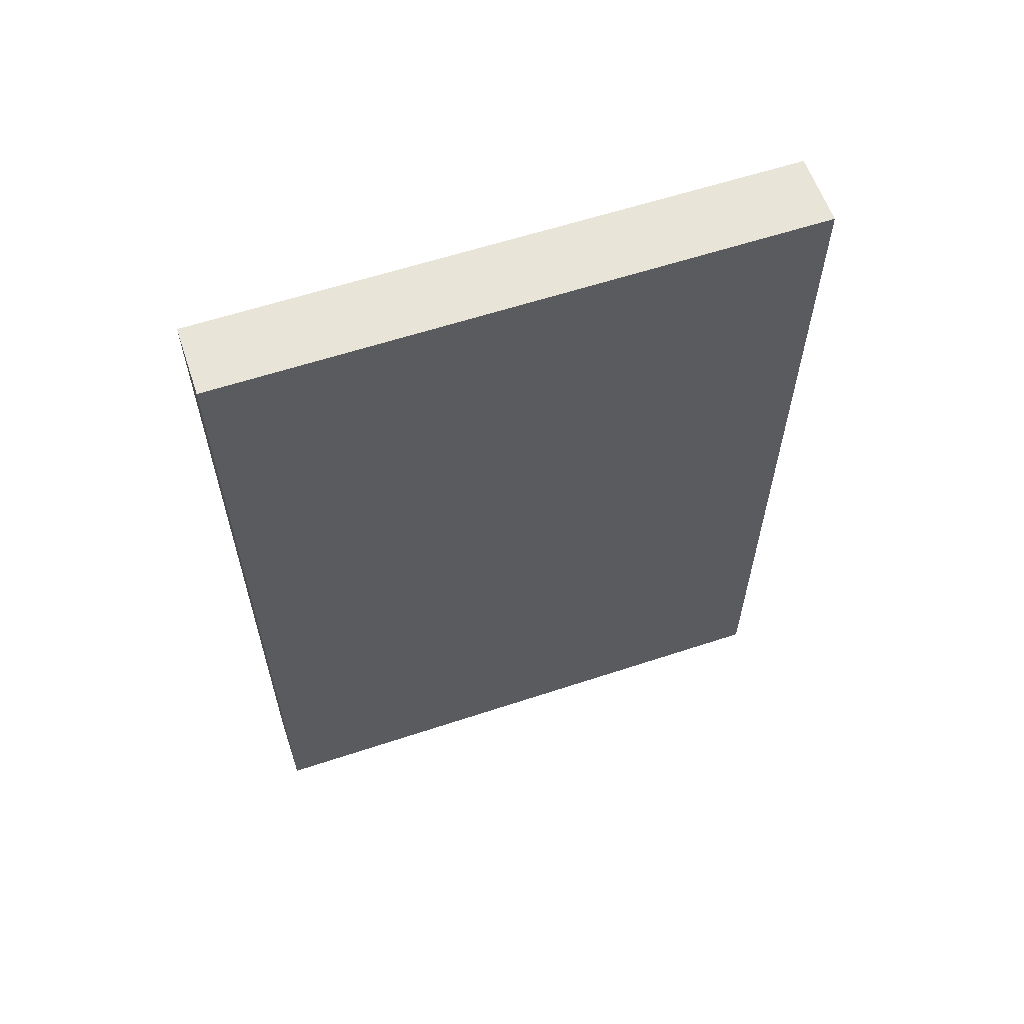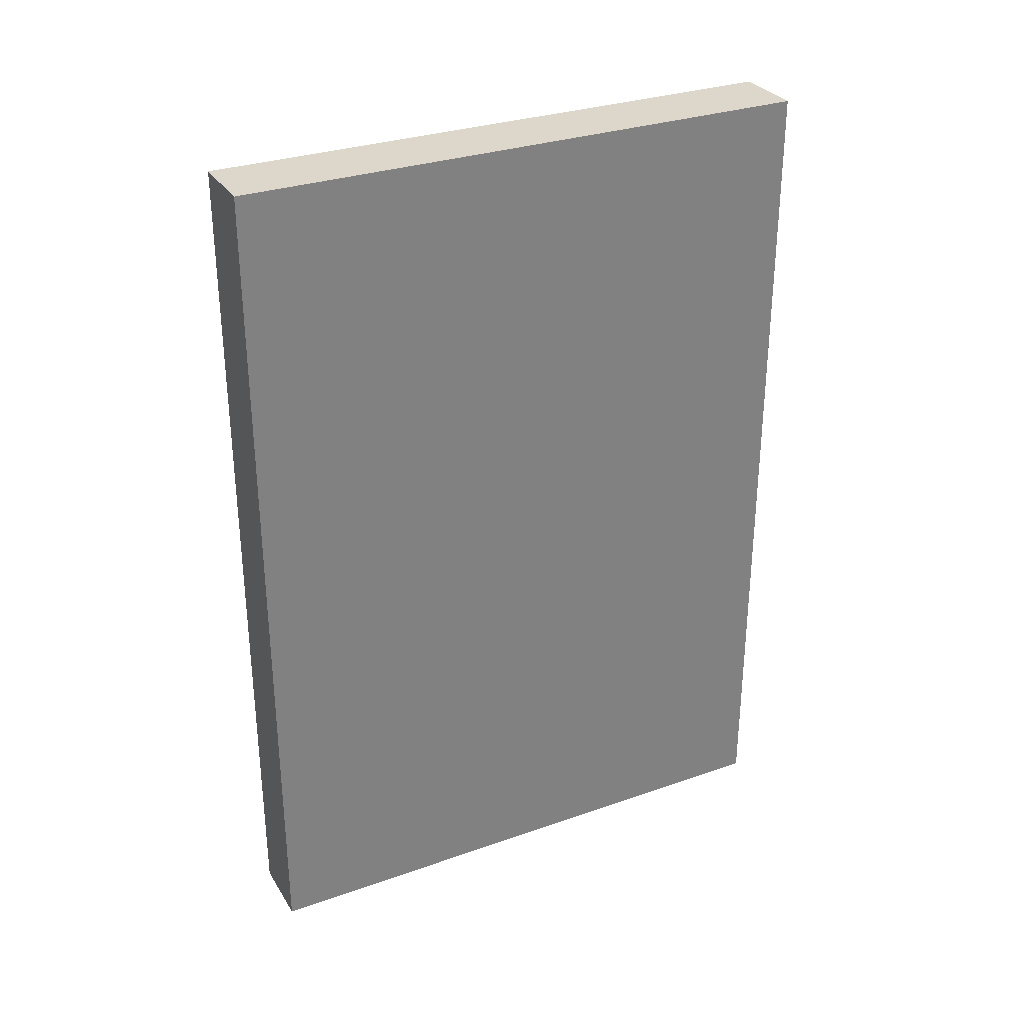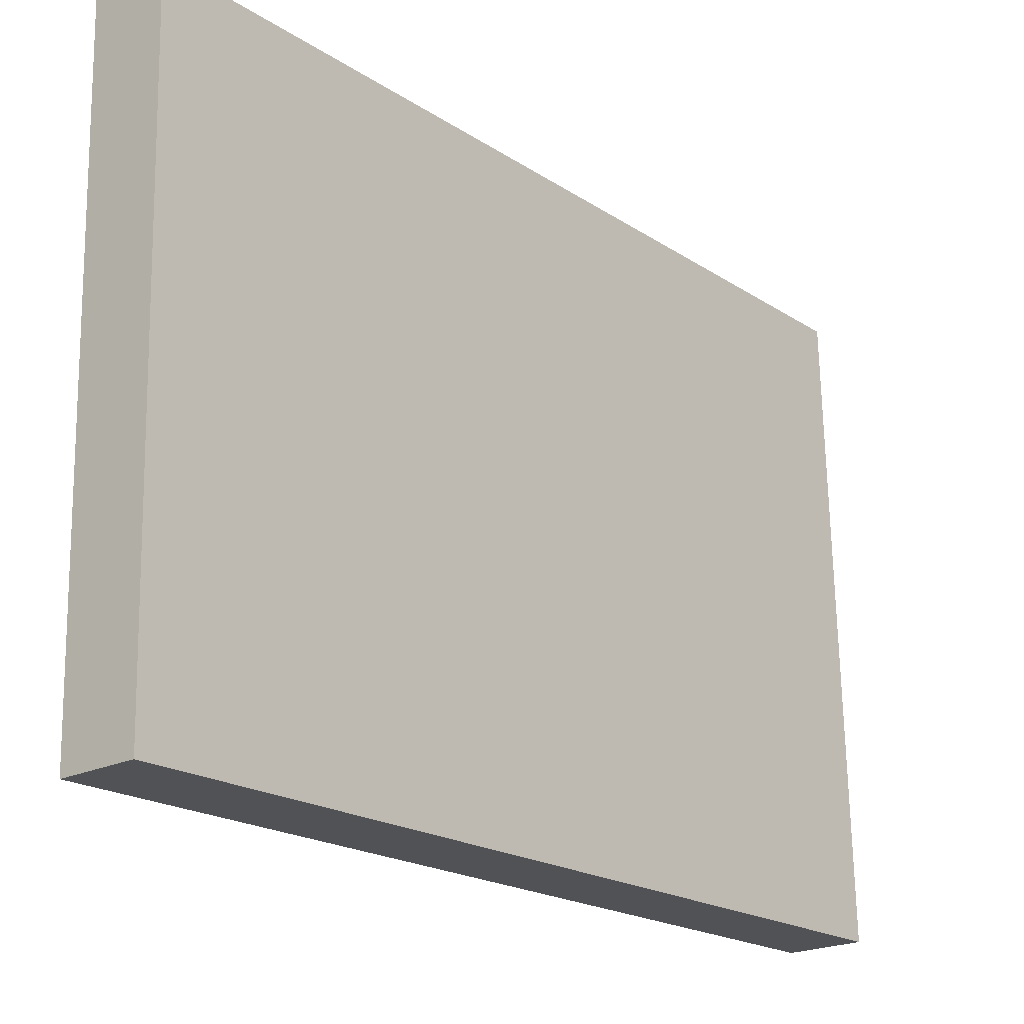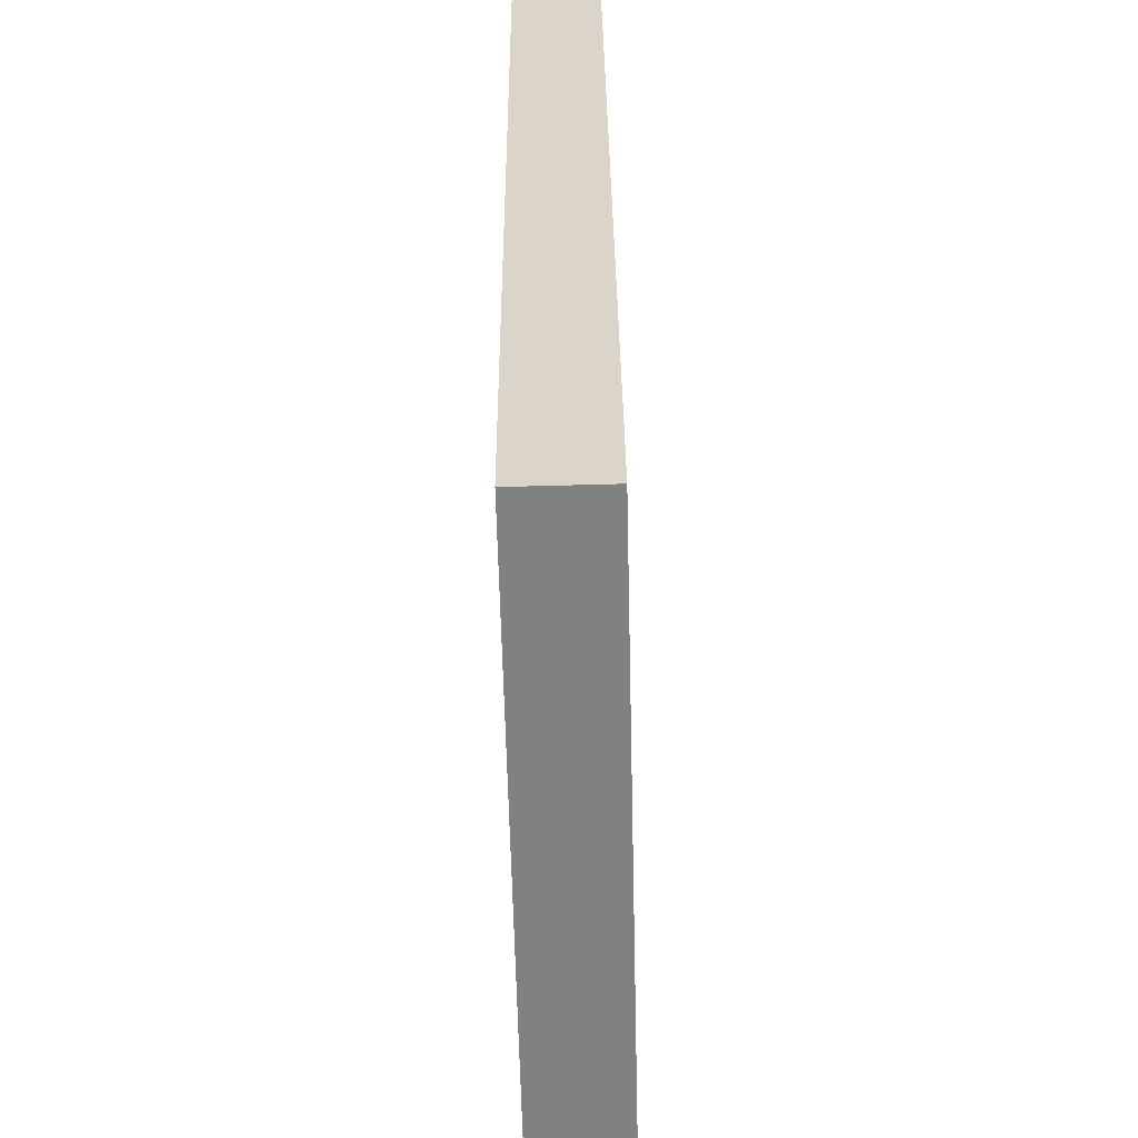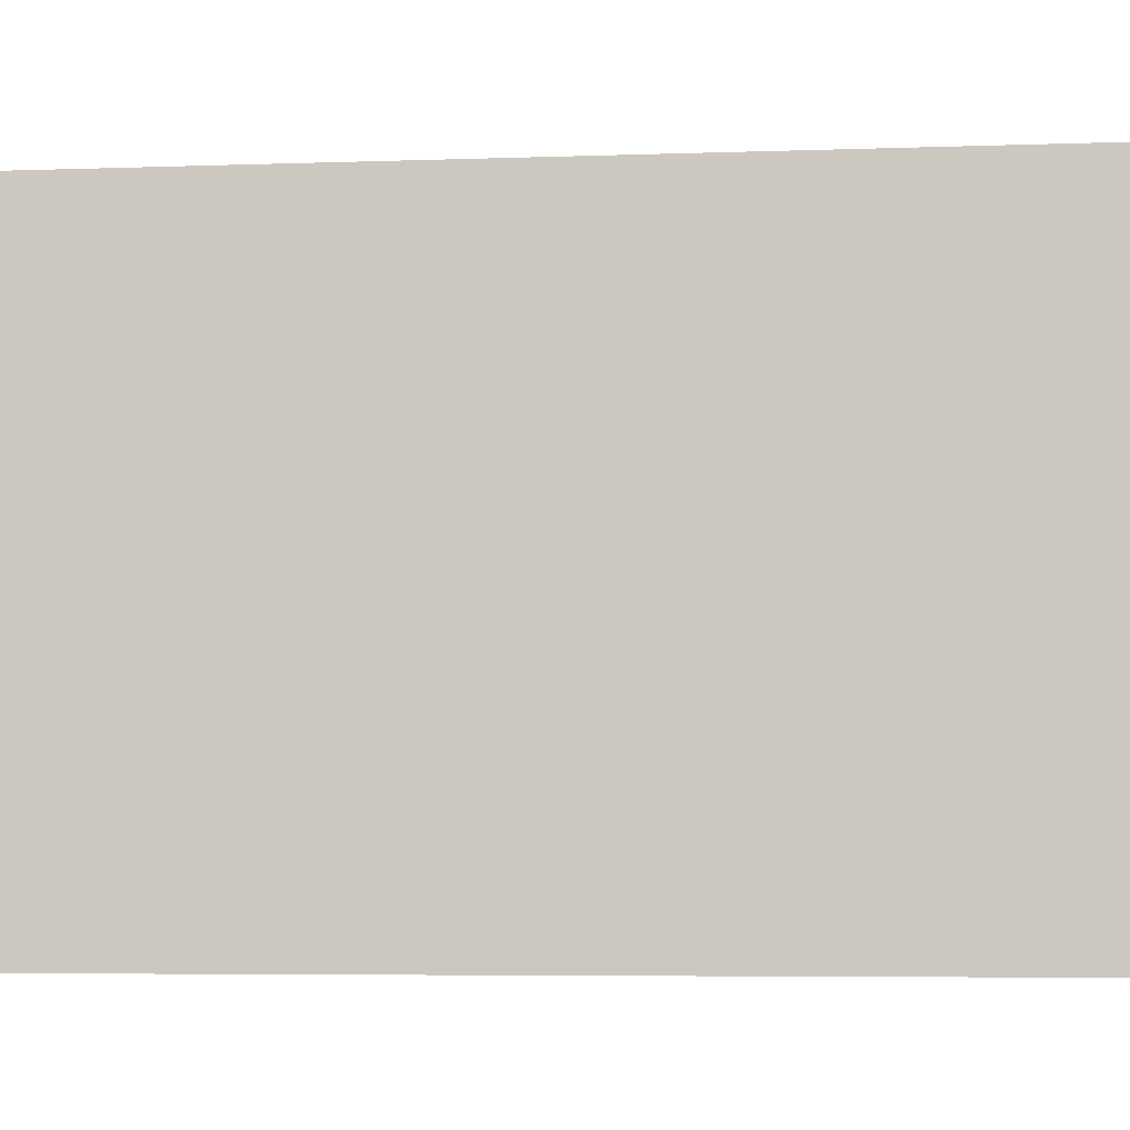
<metadata>
{"format":"obj","ext":"obj","renderer":"f3d","projection":"perspective","resolution":1024,"background":"white","views":[{"elev":60.1,"azim":-110.1,"up":"+Y"},{"elev":30.7,"azim":-118.2,"up":"+Y"},{"elev":-19.9,"azim":39.9,"up":"+Z"},{"elev":29.8,"azim":-0.4,"up":"+Z"},{"elev":-6.2,"azim":-84.3,"up":"+Z"}]}
</metadata>
<code>
o mesh47/mesh47-geometry#mesh47-geometry
v -0.3875 -0.1337 0.2709
v -0.3879 -0.1337 0.2851
v -0.3858 -0.1337 0.2709
v -0.3875 -0.1541 0.2709
v -0.3861 -0.1337 0.2851
v -0.3879 -0.1541 0.2851
v -0.3861 -0.1541 0.2851
v -0.3858 -0.1541 0.2709
f 1 2 3
f 3 2 1
f 1 4 2
f 2 4 1
f 5 3 2
f 2 3 5
f 1 3 4
f 4 3 1
f 6 2 4
f 4 2 6
f 5 7 3
f 3 7 5
f 5 2 7
f 7 2 5
f 8 4 3
f 3 4 8
f 6 7 2
f 2 7 6
f 6 4 7
f 7 4 6
f 8 3 7
f 7 3 8
f 8 7 4
f 4 7 8

</code>
